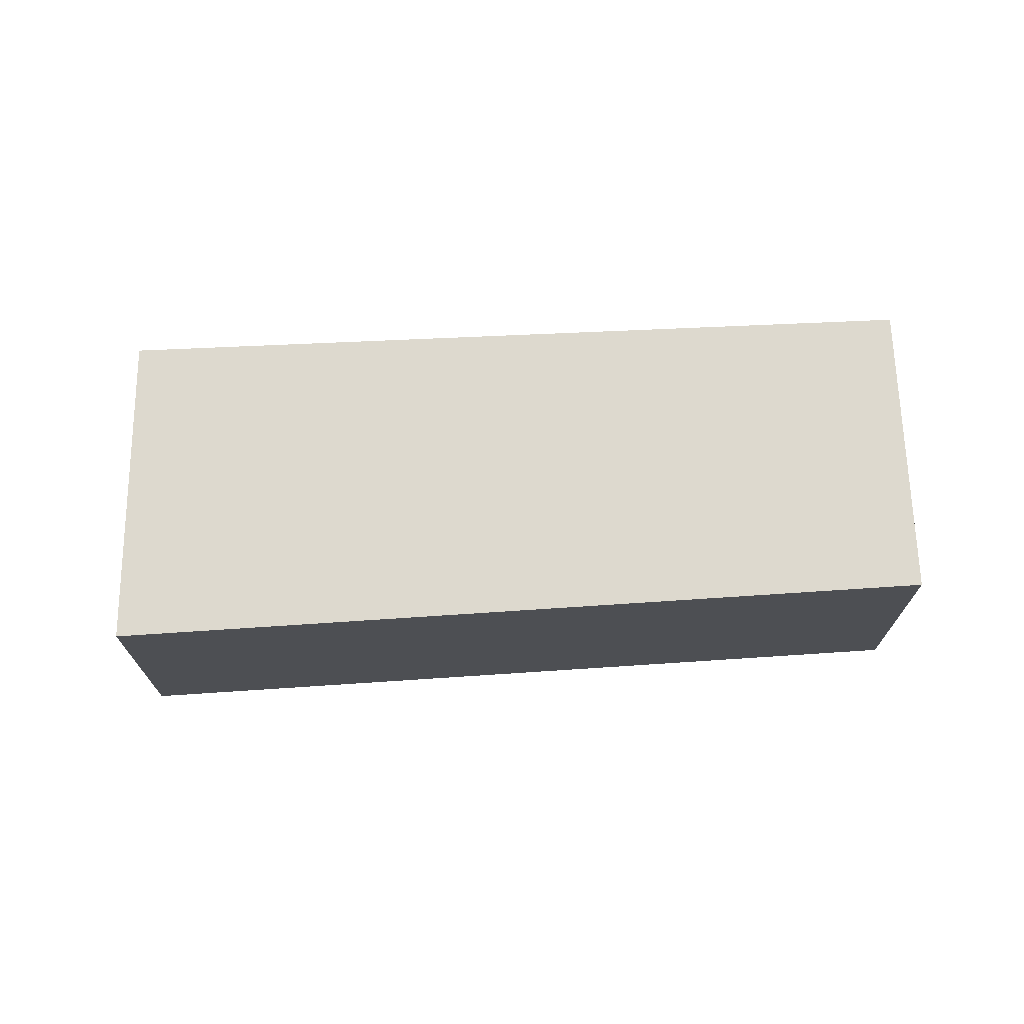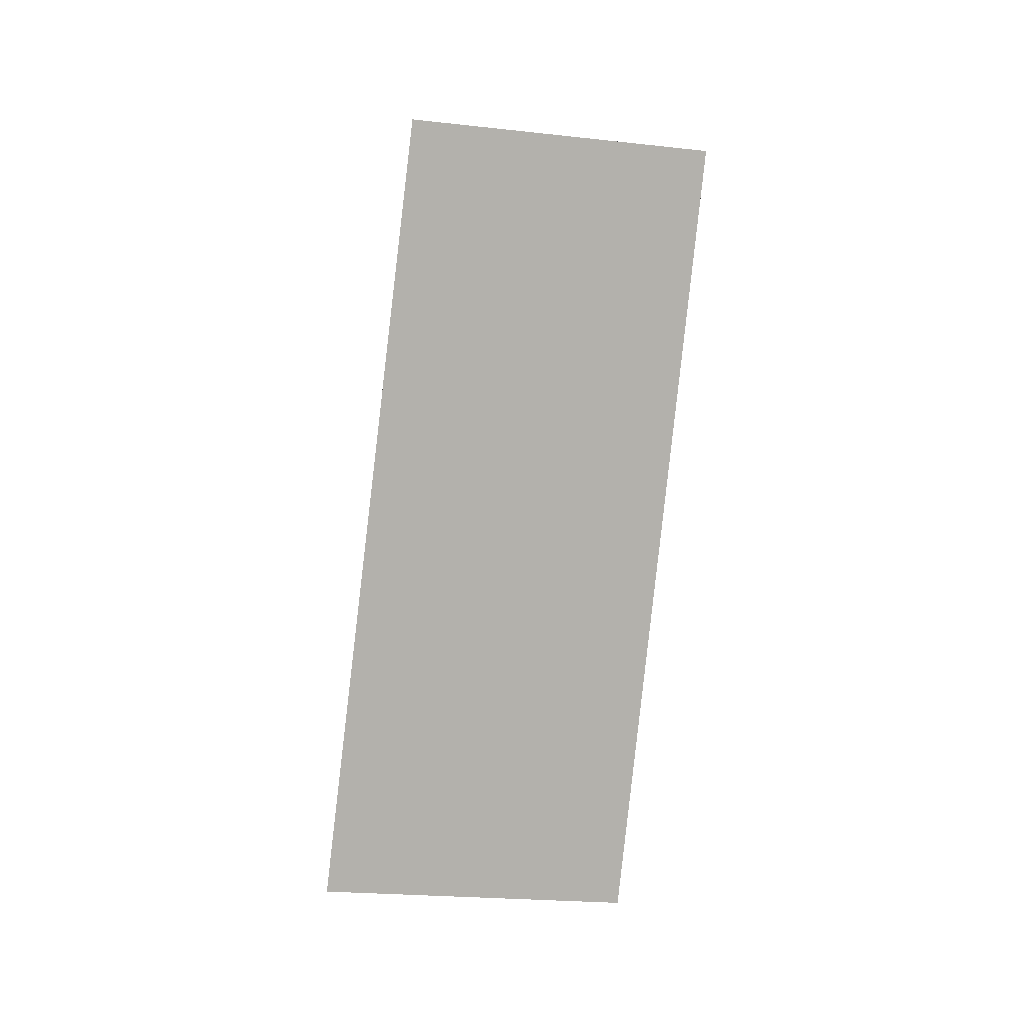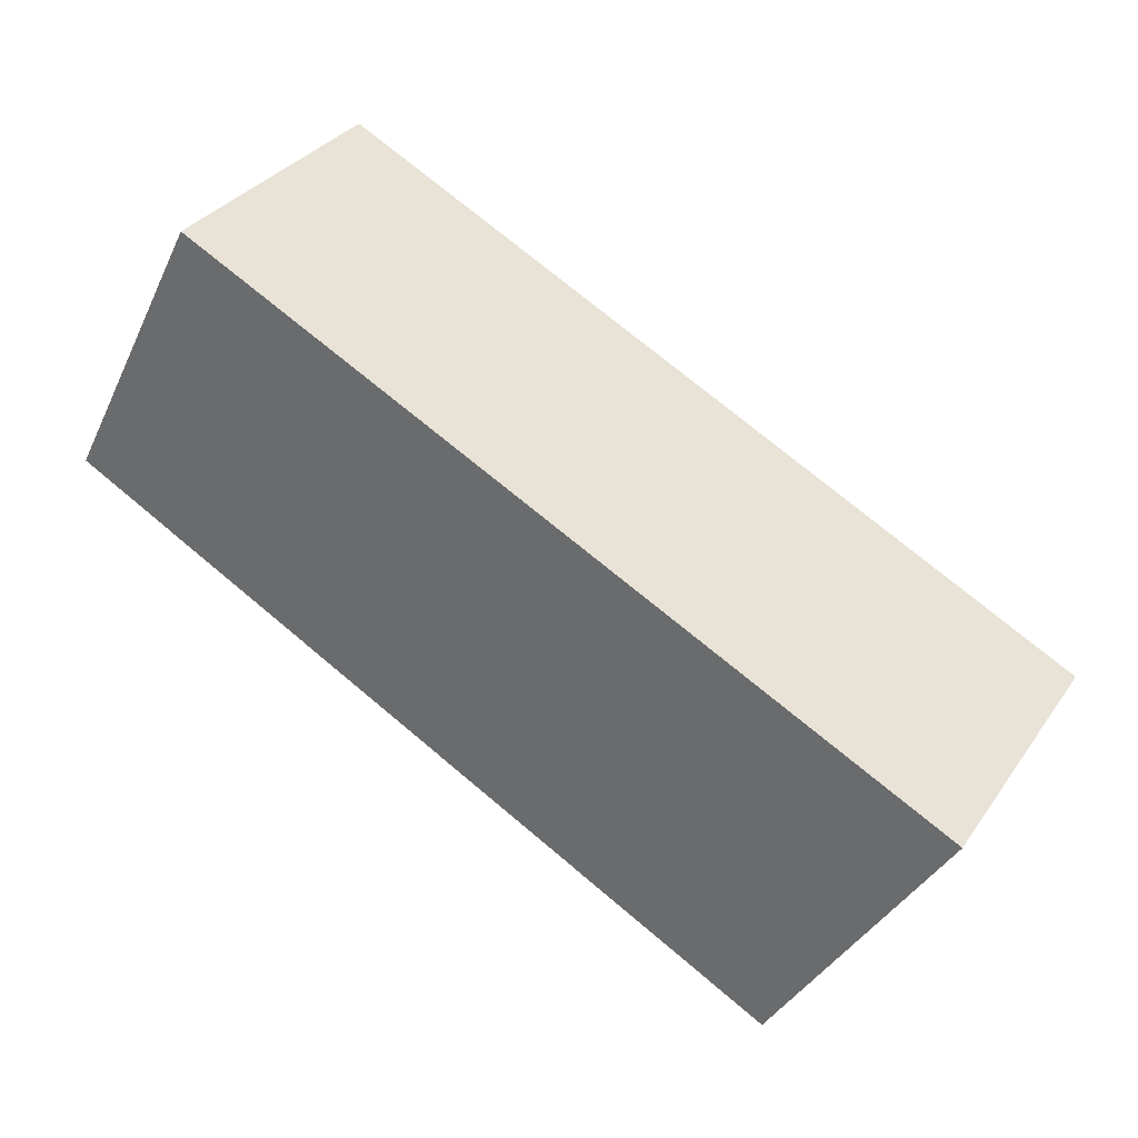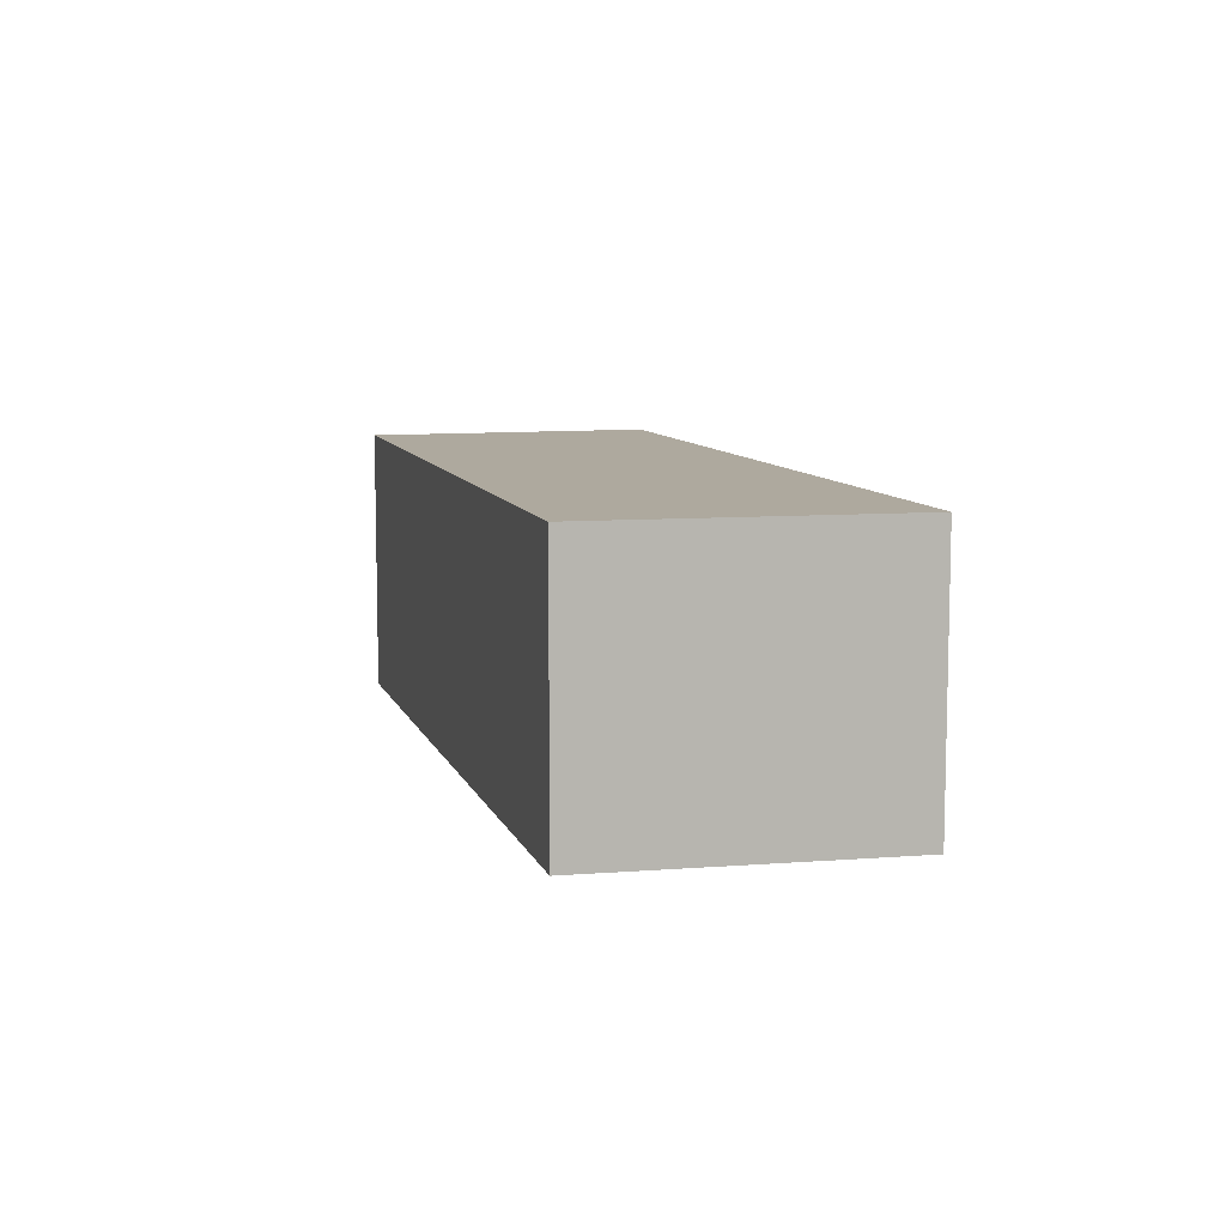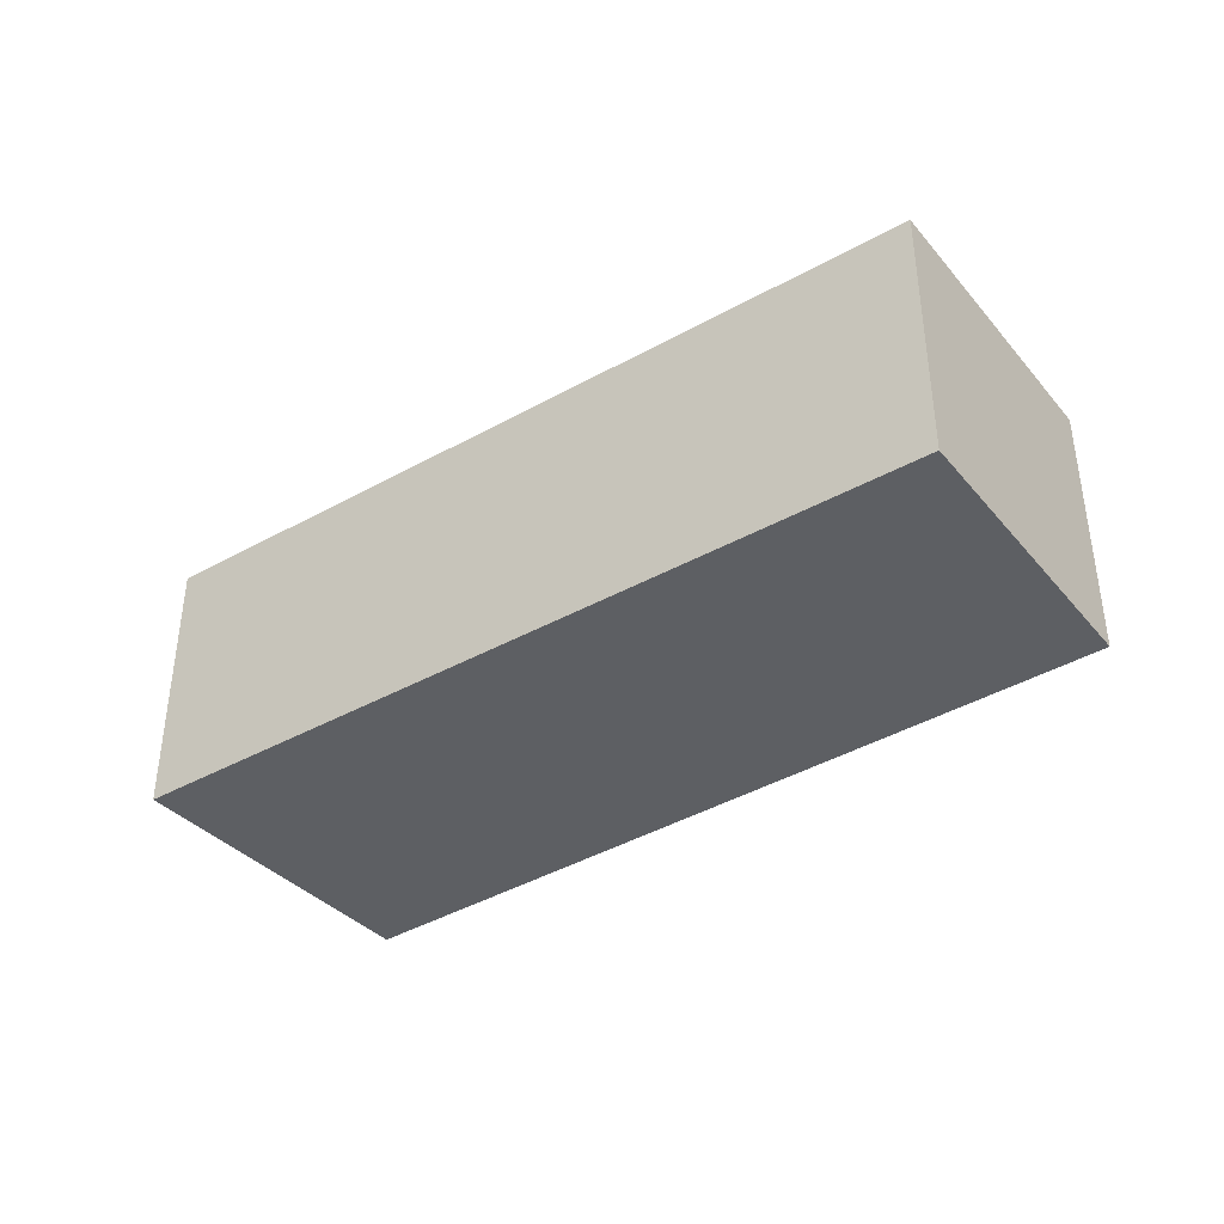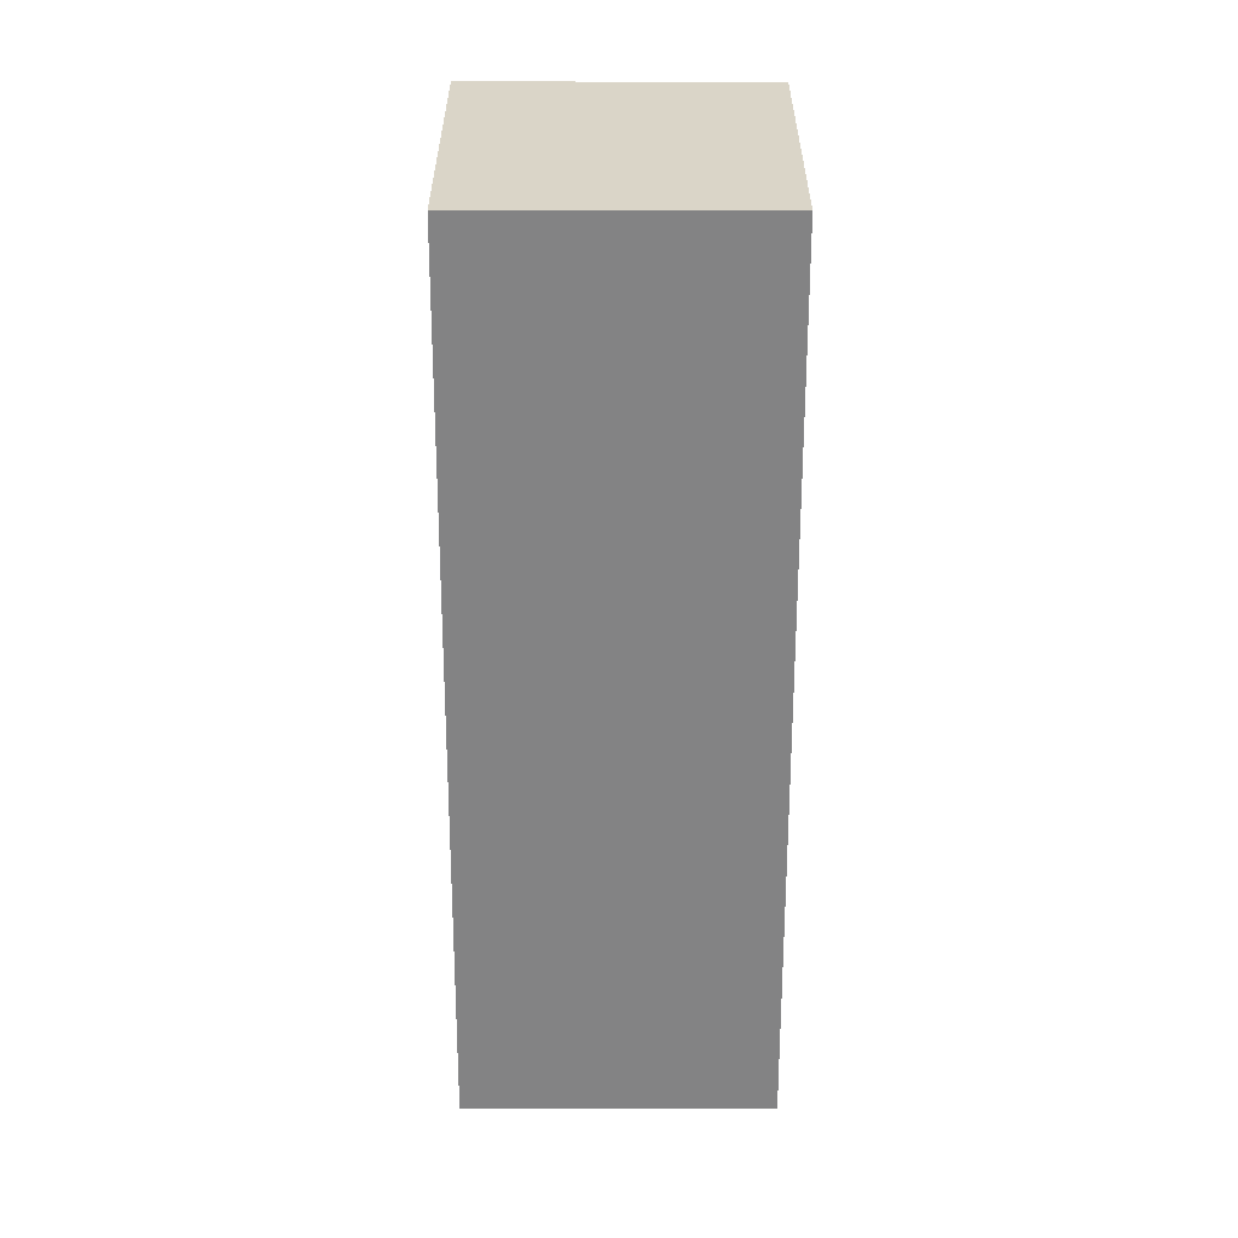
<metadata>
{"format":"obj","ext":"obj","renderer":"f3d","projection":"perspective","resolution":1024,"background":"white","views":[{"elev":71.7,"azim":-30.6,"up":"+Y"},{"elev":-79.1,"azim":56.2,"up":"+Y"},{"elev":32.8,"azim":-150.7,"up":"+Z"},{"elev":9.1,"azim":-133.0,"up":"+Y"},{"elev":-39.9,"azim":7.7,"up":"+Y"},{"elev":-33.1,"azim":89.9,"up":"+Z"}]}
</metadata>
<code>
v  0.547 0.903 -0.895
v  2.453 0.903 1.239
v  2.913 0.903 0.365
v  0 0.903 5.529e-17
v  2.453 -7.587e-17 1.239
v  2.913 -2.235e-17 0.365
v  0.547 5.48e-17 -0.895
v  0 0 0
g defaultobject
f 1 2 3
f 2 1 4
f 5 3 2
f 3 5 6
f 6 1 3
f 1 6 7
f 7 4 1
f 4 7 8
f 8 2 4
f 2 8 5
f 5 7 6
f 7 5 8

</code>
